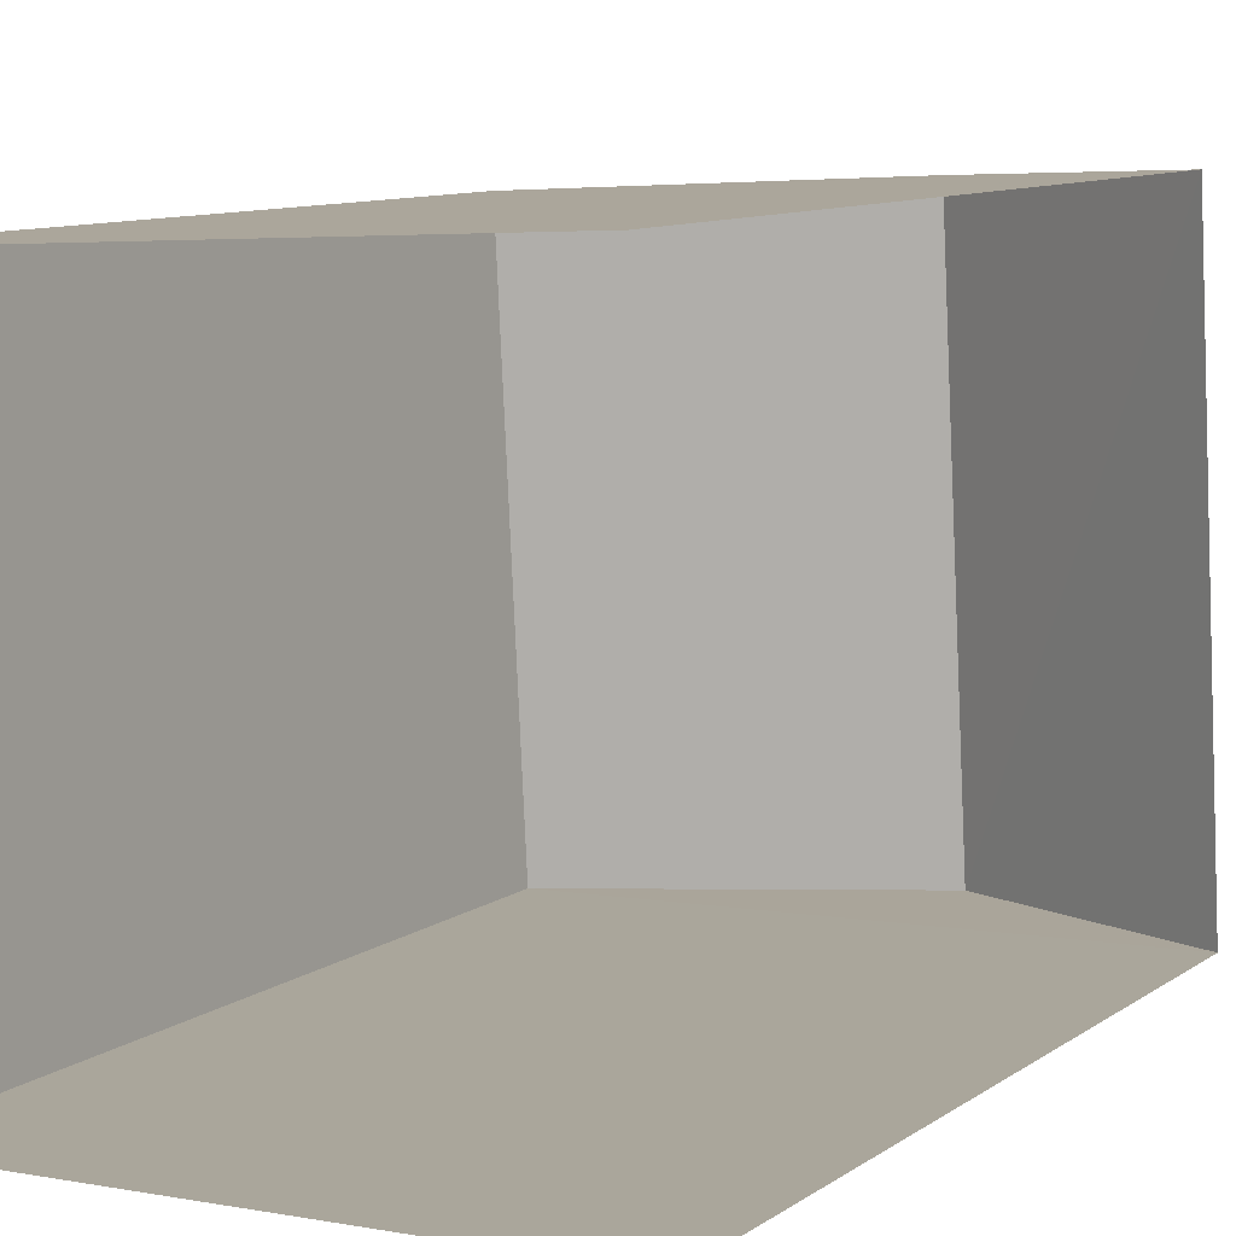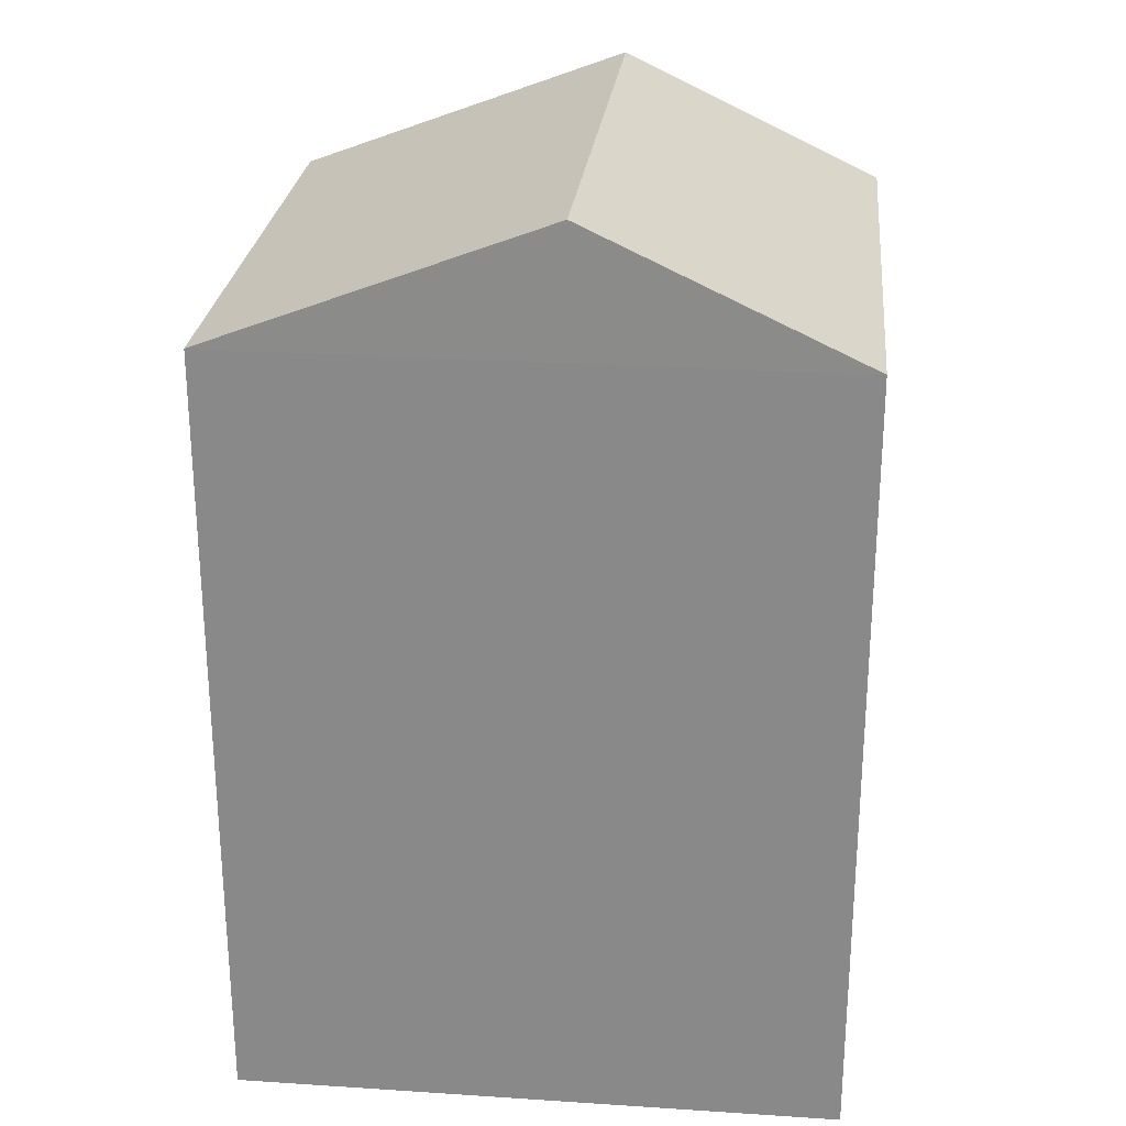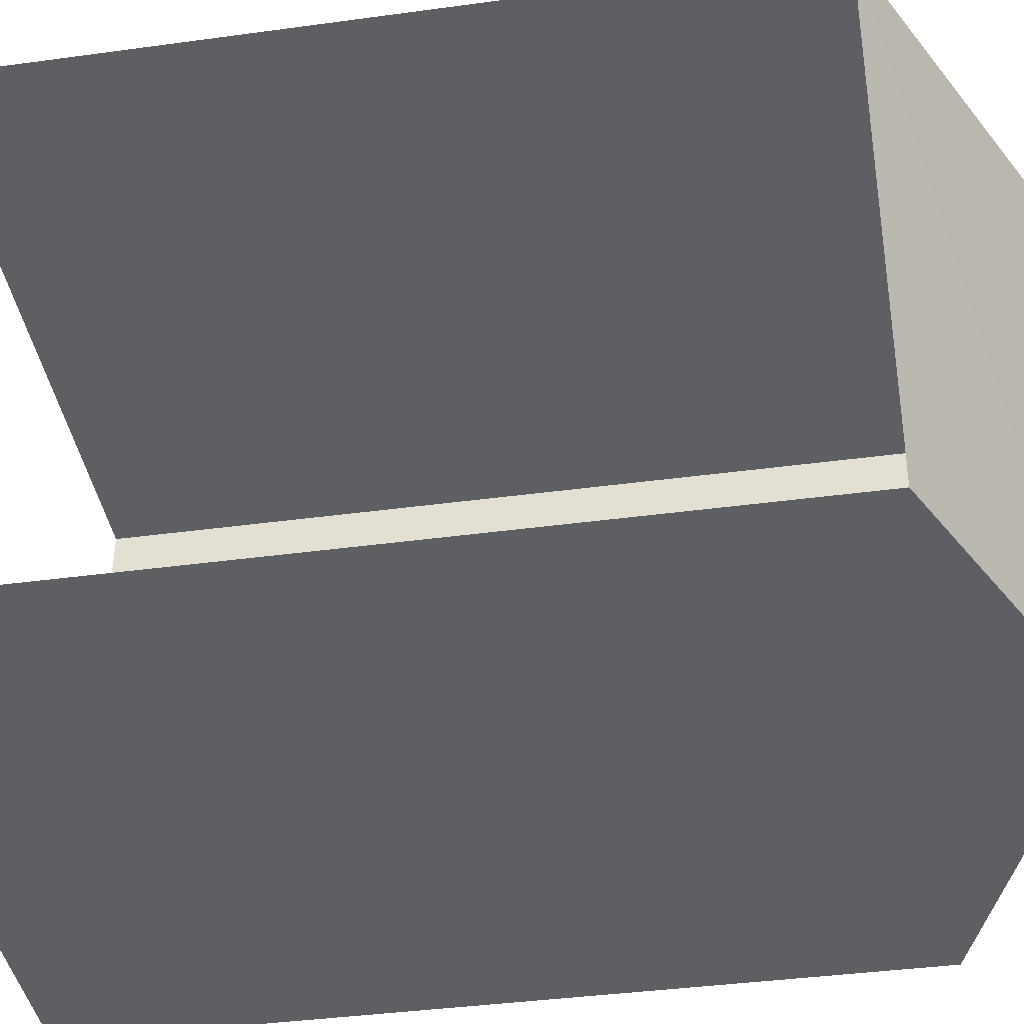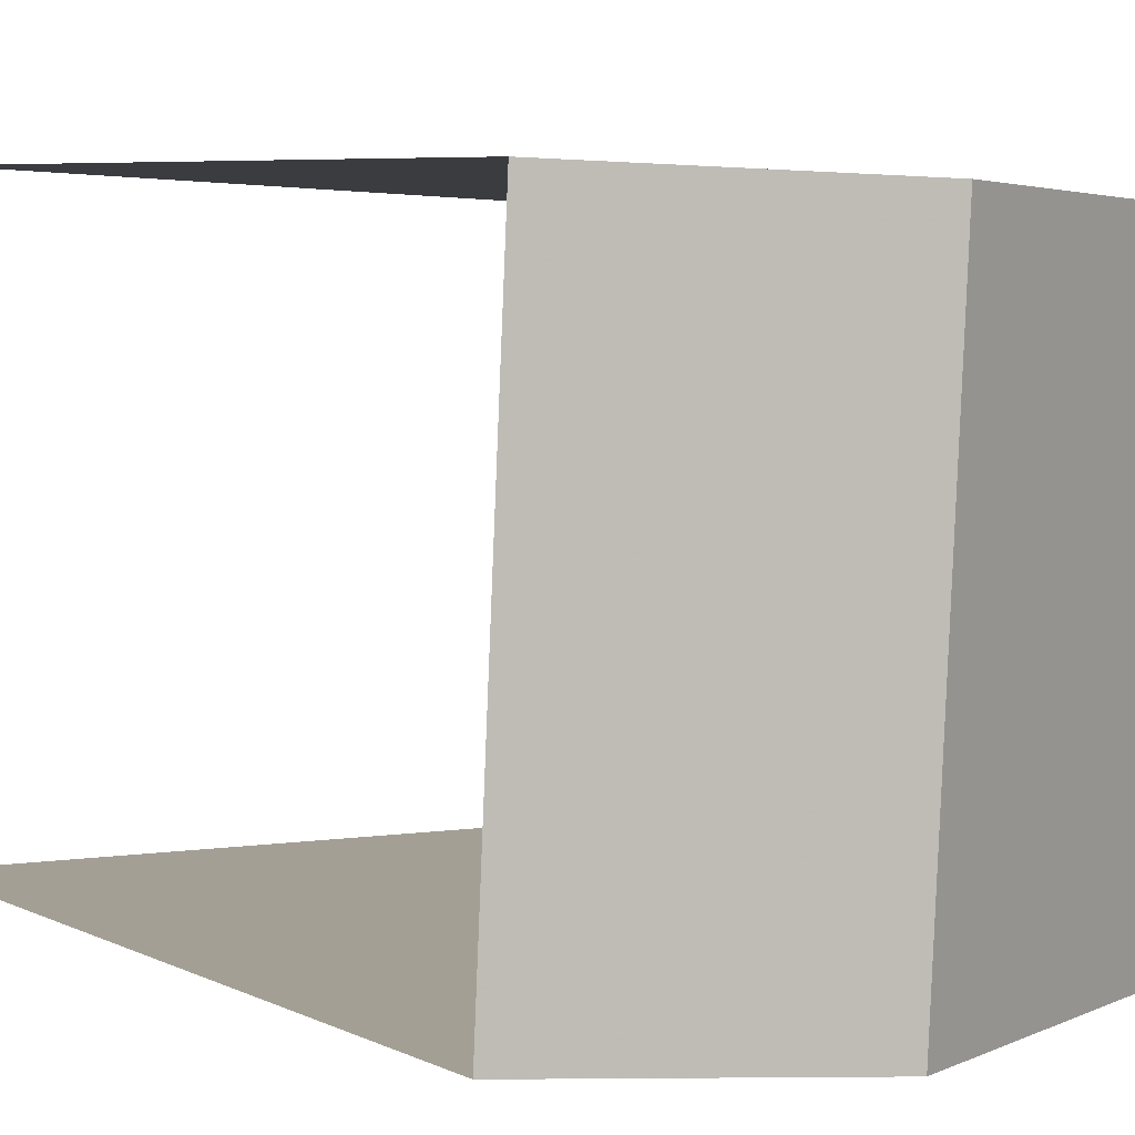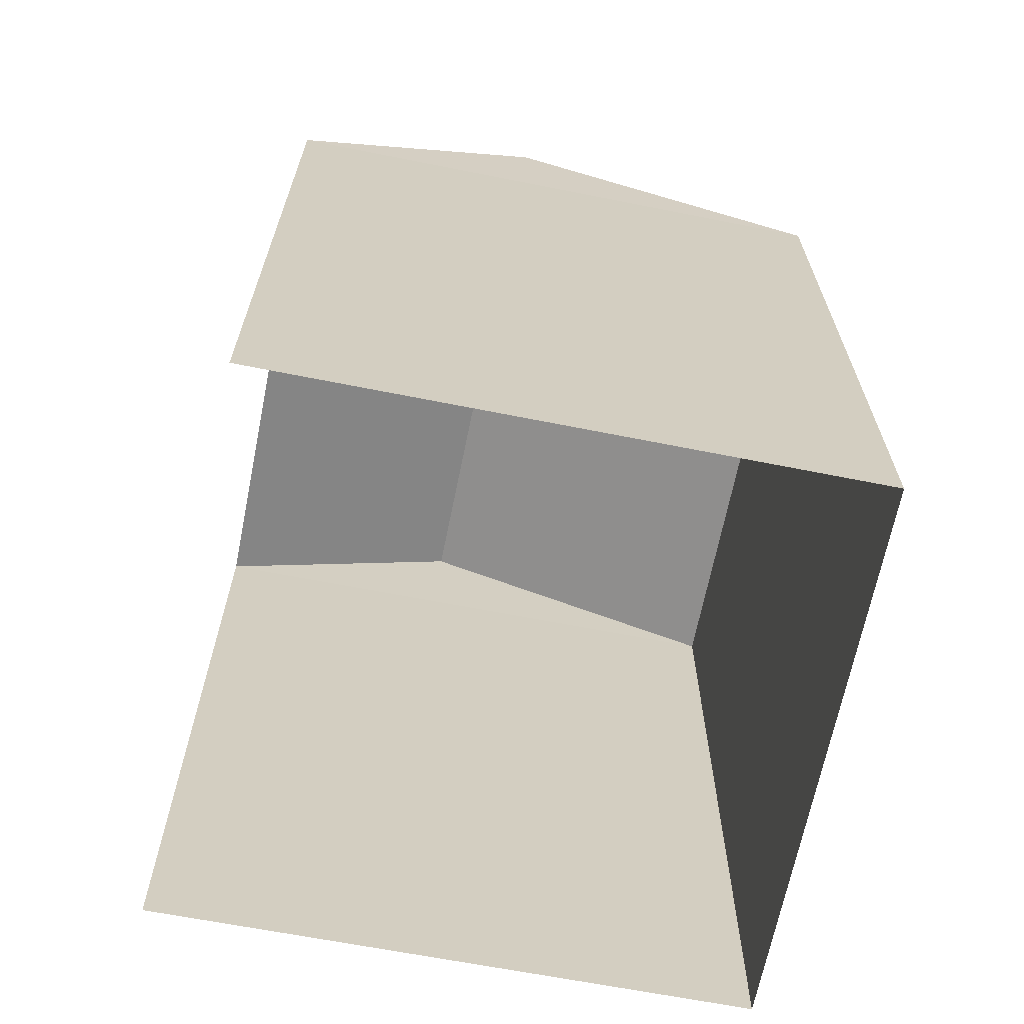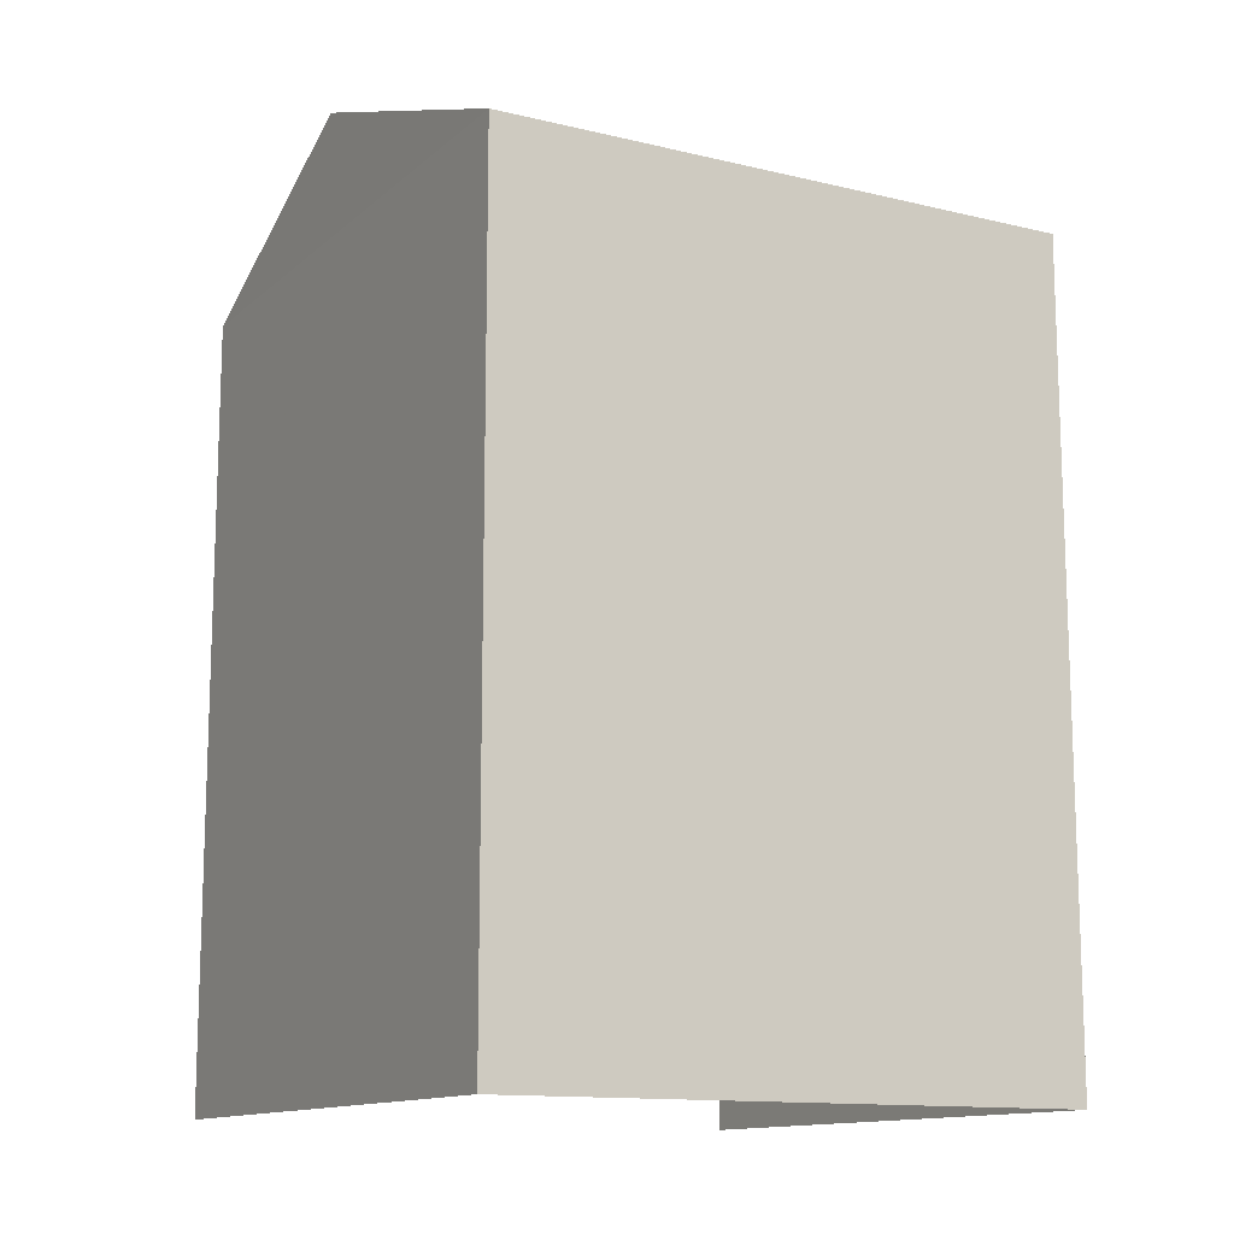
<metadata>
{"format":"obj","ext":"obj","renderer":"f3d","projection":"perspective","resolution":1024,"background":"white","views":[{"elev":9.9,"azim":-148.5,"up":"+Y"},{"elev":25.8,"azim":-177.1,"up":"+Z"},{"elev":-38.0,"azim":-80.1,"up":"+Y"},{"elev":6.6,"azim":-36.7,"up":"+Y"},{"elev":-66.3,"azim":-14.2,"up":"+Z"},{"elev":-12.9,"azim":58.1,"up":"+Z"}]}
</metadata>
<code>
v -3.721e+05 -1.036e+05 33.81
v -3.721e+05 -1.036e+05 33.81
v -3.721e+05 -1.036e+05 33.81
v -3.721e+05 -1.036e+05 33.81
v -3.721e+05 -1.036e+05 40.5
v -3.721e+05 -1.036e+05 40.5
v -3.721e+05 -1.036e+05 41.58
v -3.721e+05 -1.036e+05 41.58
v -3.721e+05 -1.036e+05 40.5
v -3.721e+05 -1.036e+05 40.5
f 1 2 3
f 1 4 2
f 5 2 4
f 6 5 4
f 5 6 7
f 8 5 7
f 9 10 8
f 7 9 8
f 3 2 10
f 10 5 8
f 10 2 5
f 4 1 6
f 6 9 7
f 6 1 9
f 10 1 3
f 10 9 1

</code>
